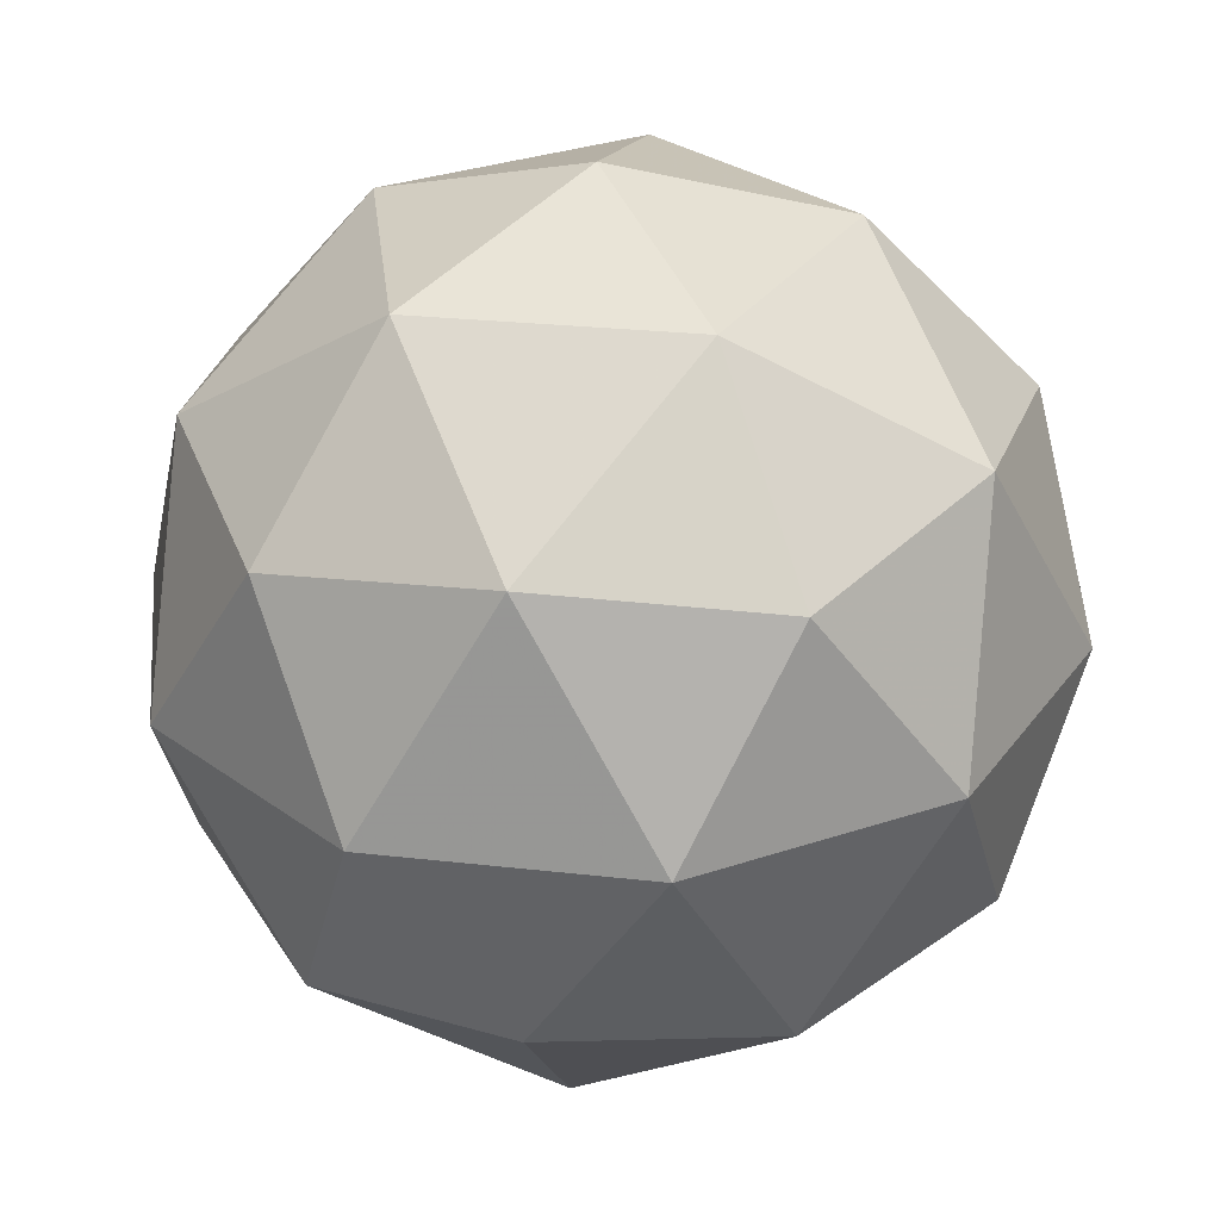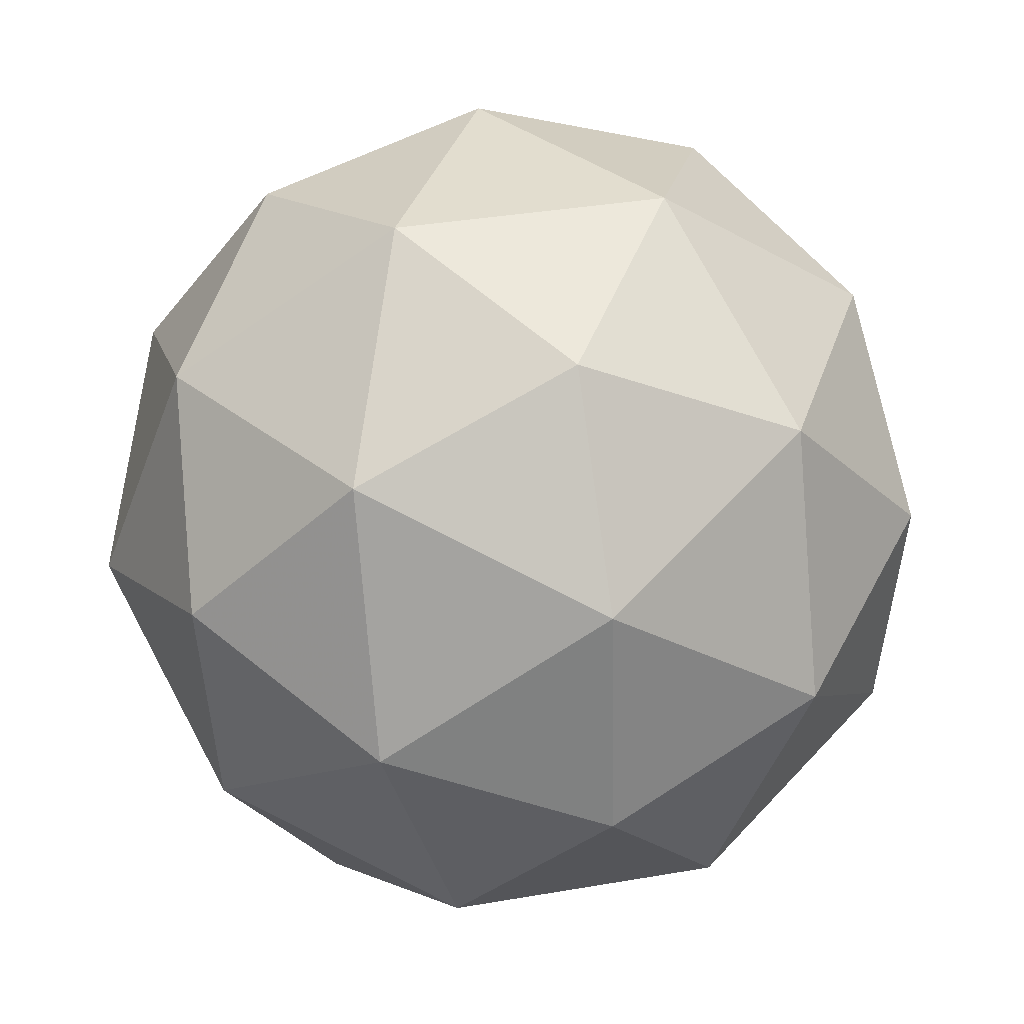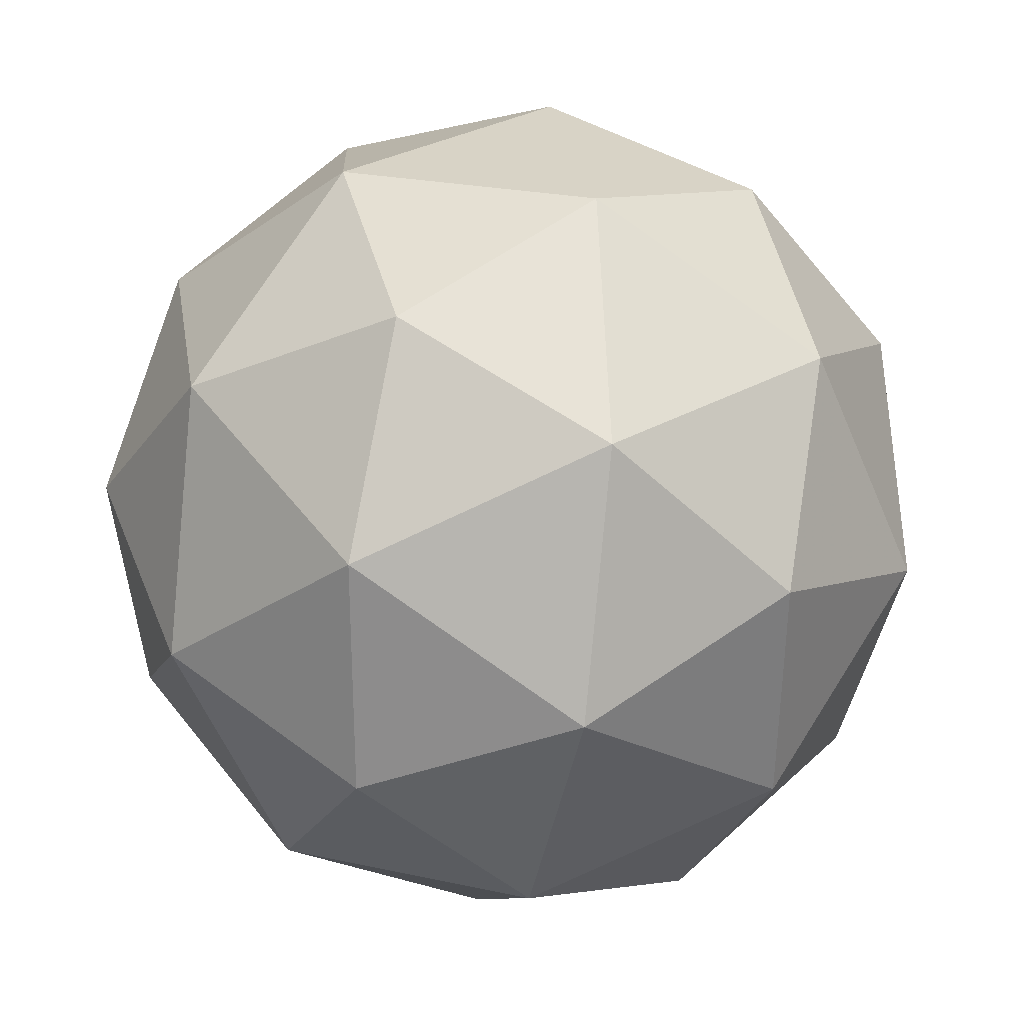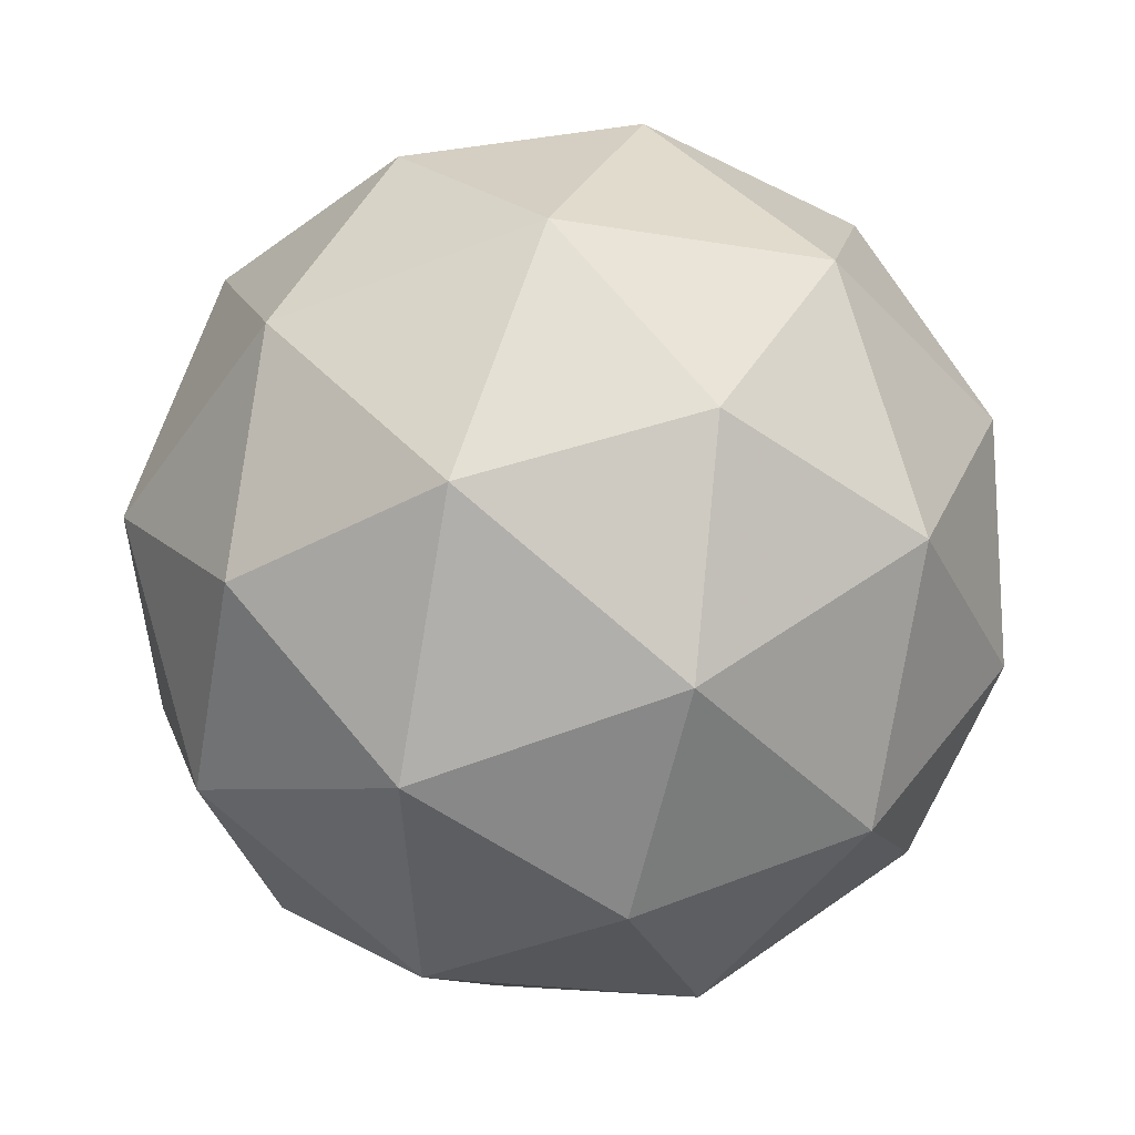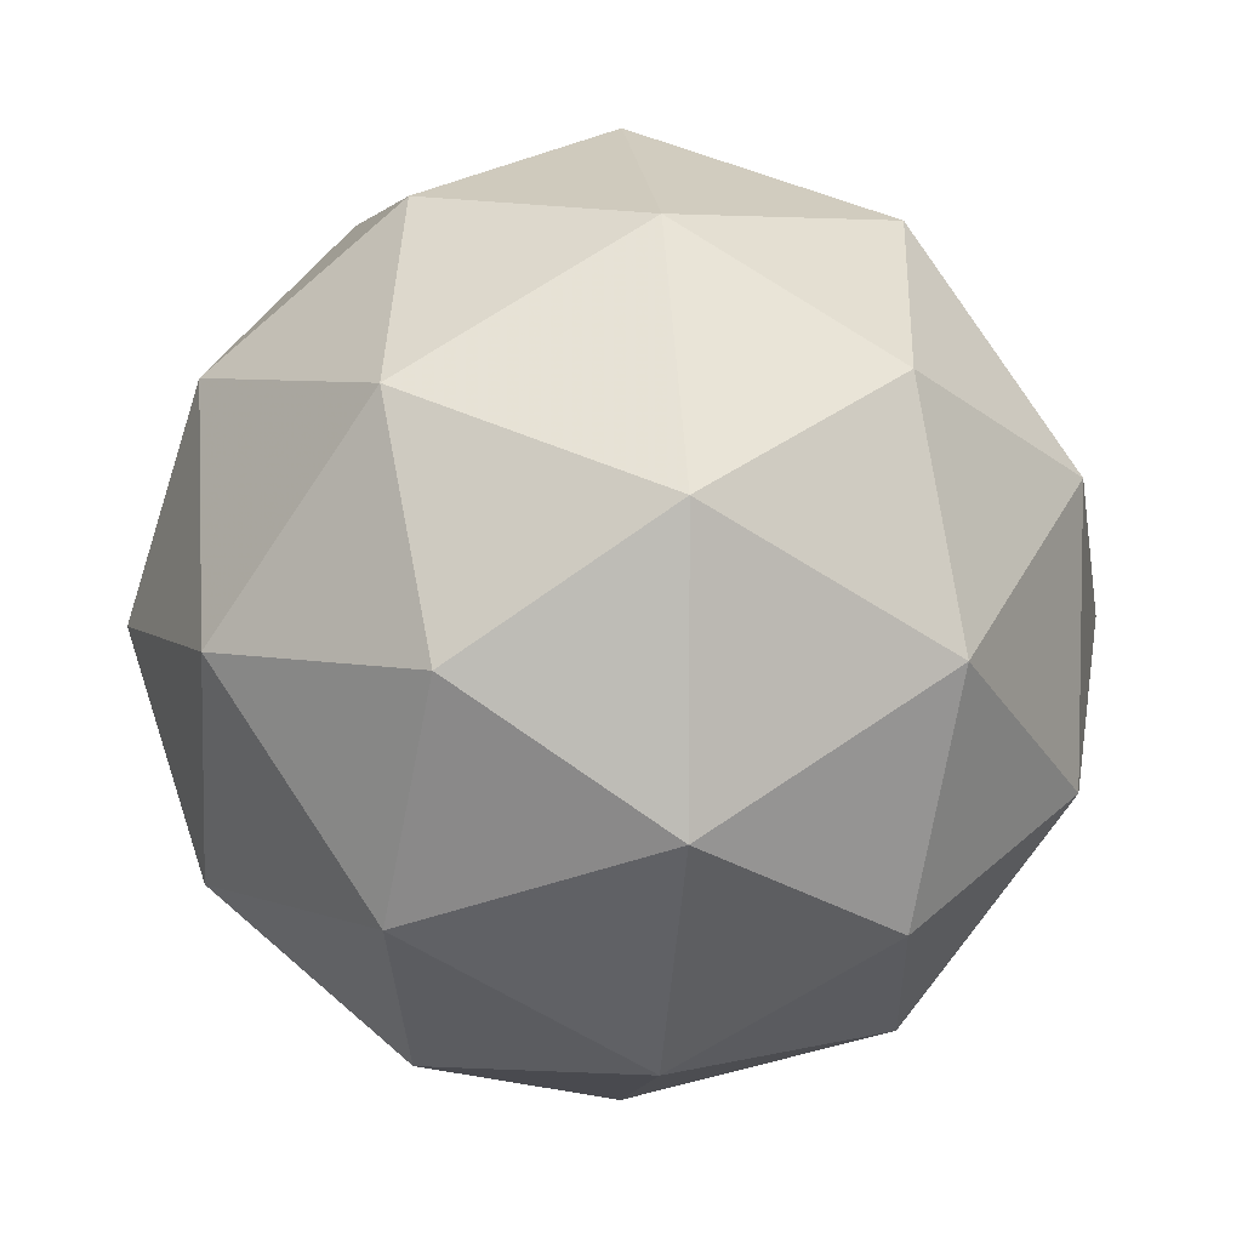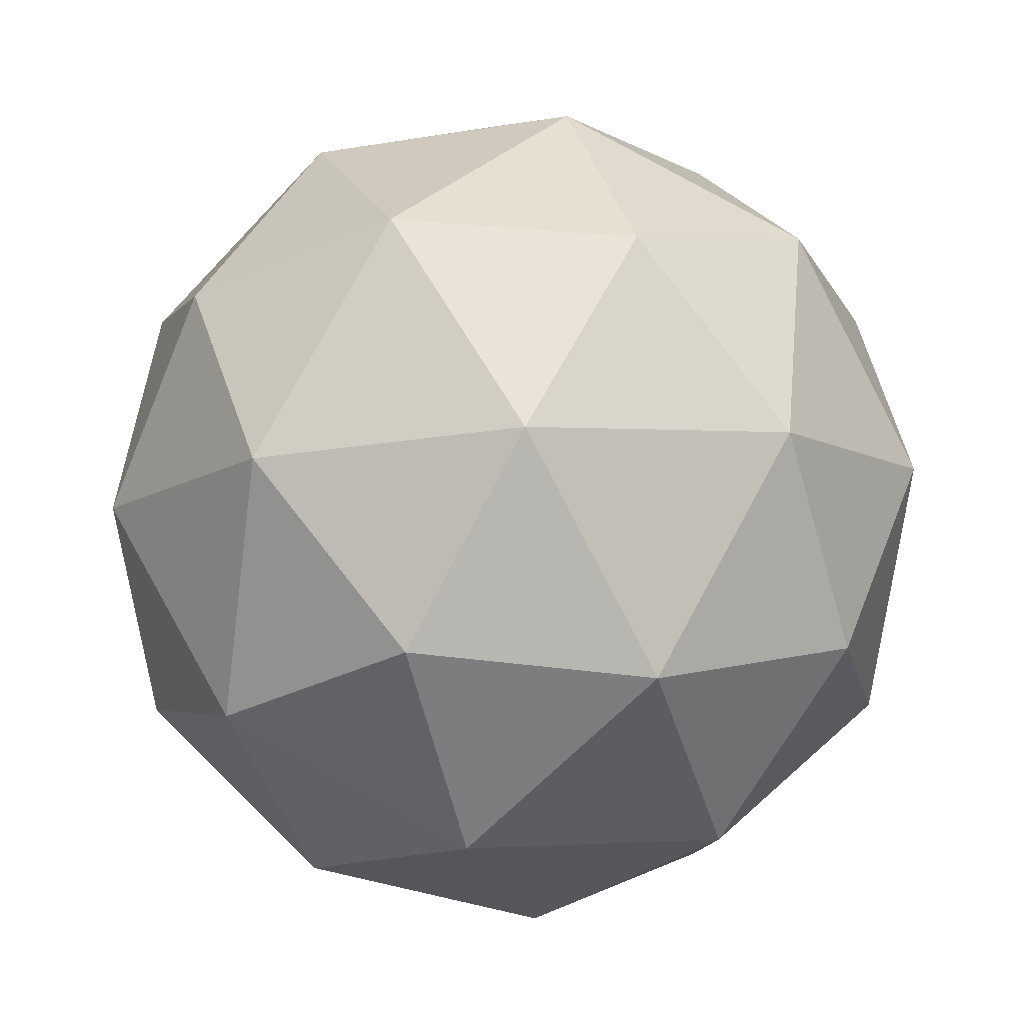
<metadata>
{"format":"obj","ext":"obj","renderer":"f3d","projection":"perspective","resolution":1024,"background":"white","views":[{"elev":-31.7,"azim":-86.8,"up":"+Z"},{"elev":5.5,"azim":48.0,"up":"+Y"},{"elev":-66.6,"azim":83.6,"up":"+Y"},{"elev":-38.0,"azim":142.4,"up":"+Z"},{"elev":15.4,"azim":-158.9,"up":"+Y"},{"elev":-49.0,"azim":-14.7,"up":"+Y"}]}
</metadata>
<code>
v 0.9553 0.1315 -0.6894
v 0.9013 0.1689 -0.6368
v 0.9827 0.1899 -0.6354
v 1.028 0.1201 -0.6483
v 0.9743 0.0559 -0.6577
v 0.8961 0.08604 -0.6506
v 0.9405 0.1806 -0.5633
v 1.019 0.1504 -0.5704
v 1.013 0.06761 -0.5842
v 0.932 0.04656 -0.5856
v 0.8869 0.1164 -0.5727
v 0.9594 0.105 -0.5317
v 0.9711 0.1681 -0.6715
v 0.9232 0.1558 -0.6724
v 0.9393 0.1901 -0.6406
v 0.8884 0.1291 -0.6496
v 0.9202 0.1071 -0.6805
v 0.9976 0.1271 -0.6791
v 1.014 0.1614 -0.6474
v 0.9661 0.08938 -0.6846
v 1.009 0.08268 -0.6605
v 0.9313 0.06267 -0.6618
v 0.883 0.1469 -0.6038
v 0.8799 0.09822 -0.6119
v 0.9623 0.197 -0.5974
v 0.9145 0.1846 -0.5983
v 1.035 0.1382 -0.6092
v 1.008 0.1793 -0.6016
v 1 0.05184 -0.6228
v 1.032 0.08957 -0.6173
v 0.9065 0.05718 -0.6195
v 0.9524 0.03947 -0.6236
v 0.906 0.1538 -0.5606
v 0.9835 0.1738 -0.5592
v 1.026 0.1074 -0.5715
v 0.9754 0.04635 -0.5804
v 0.9011 0.07501 -0.5737
v 0.9486 0.1471 -0.5364
v 0.9172 0.1094 -0.5419
v 0.9946 0.1294 -0.5406
v 0.9916 0.08069 -0.5487
v 0.9437 0.06832 -0.5495
f 1 14 13
f 2 14 16
f 1 13 18
f 1 18 20
f 1 20 17
f 2 16 23
f 3 15 25
f 4 19 27
f 5 21 29
f 6 22 31
f 2 23 26
f 3 25 28
f 4 27 30
f 5 29 32
f 6 31 24
f 7 33 38
f 8 34 40
f 9 35 41
f 10 36 42
f 11 37 39
f 39 42 12
f 39 37 42
f 37 10 42
f 42 41 12
f 42 36 41
f 36 9 41
f 41 40 12
f 41 35 40
f 35 8 40
f 40 38 12
f 40 34 38
f 34 7 38
f 38 39 12
f 38 33 39
f 33 11 39
f 24 37 11
f 24 31 37
f 31 10 37
f 32 36 10
f 32 29 36
f 29 9 36
f 30 35 9
f 30 27 35
f 27 8 35
f 28 34 8
f 28 25 34
f 25 7 34
f 26 33 7
f 26 23 33
f 23 11 33
f 31 32 10
f 31 22 32
f 22 5 32
f 29 30 9
f 29 21 30
f 21 4 30
f 27 28 8
f 27 19 28
f 19 3 28
f 25 26 7
f 25 15 26
f 15 2 26
f 23 24 11
f 23 16 24
f 16 6 24
f 17 22 6
f 17 20 22
f 20 5 22
f 20 21 5
f 20 18 21
f 18 4 21
f 18 19 4
f 18 13 19
f 13 3 19
f 16 17 6
f 16 14 17
f 14 1 17
f 13 15 3
f 13 14 15
f 14 2 15

</code>
